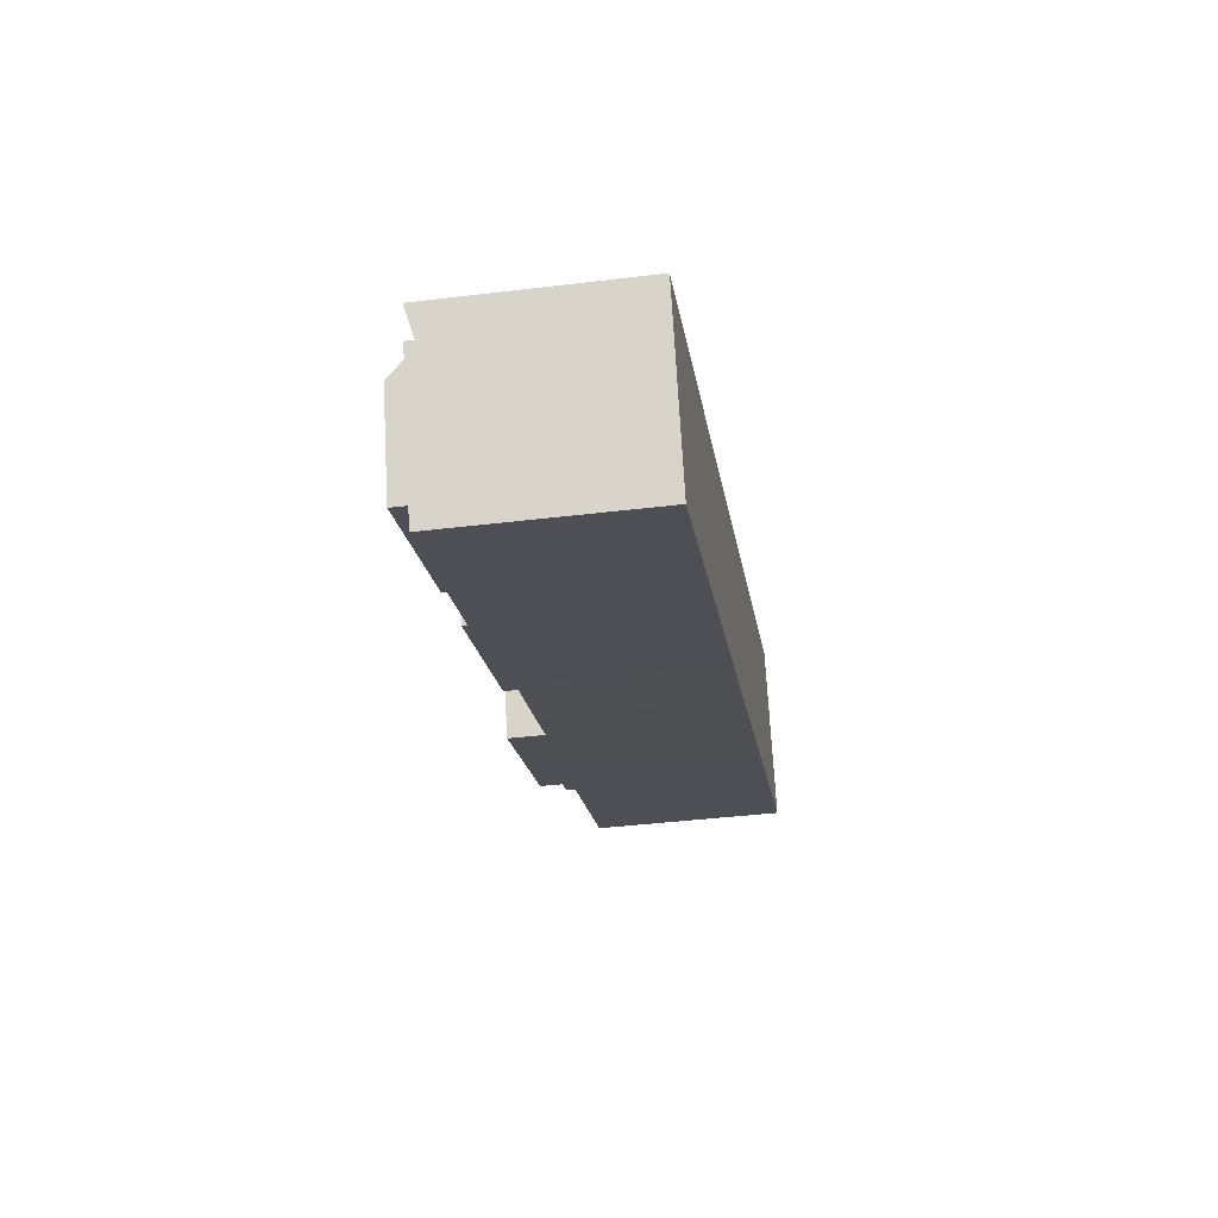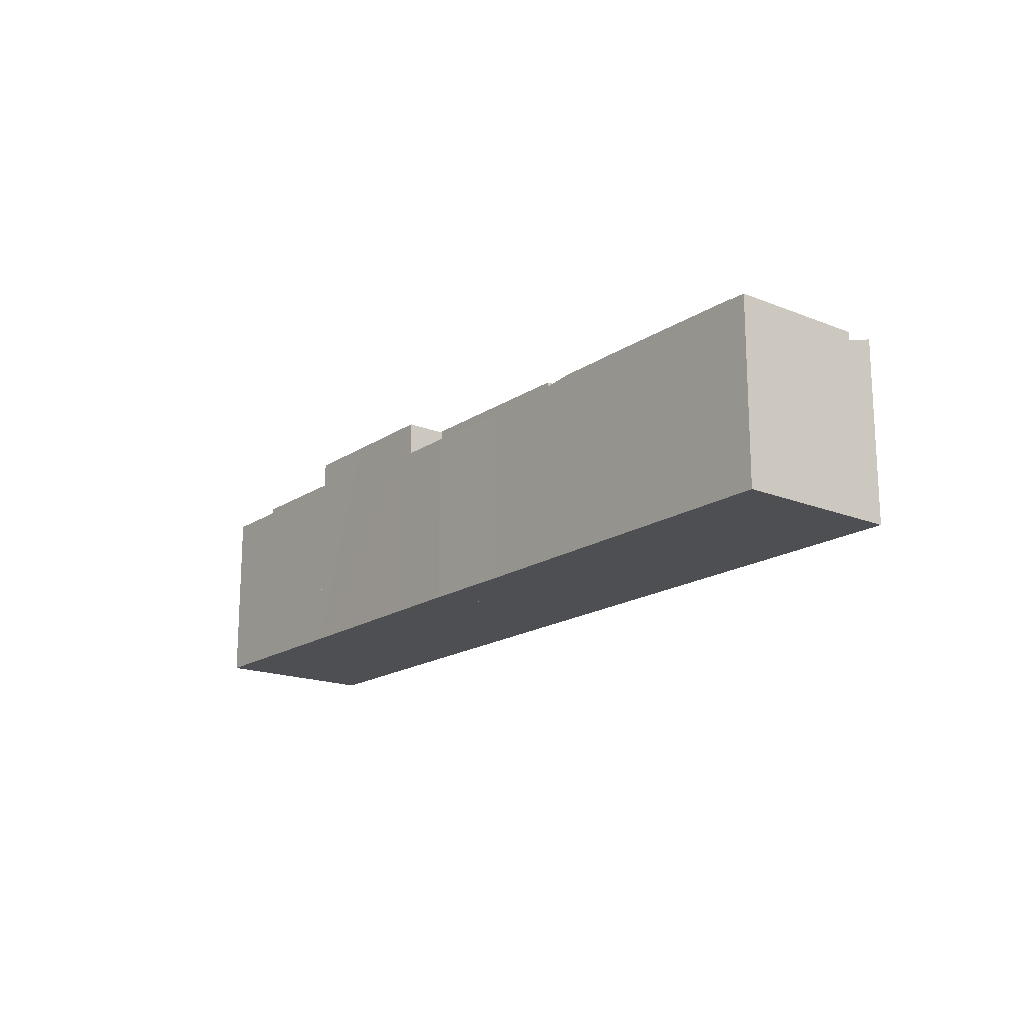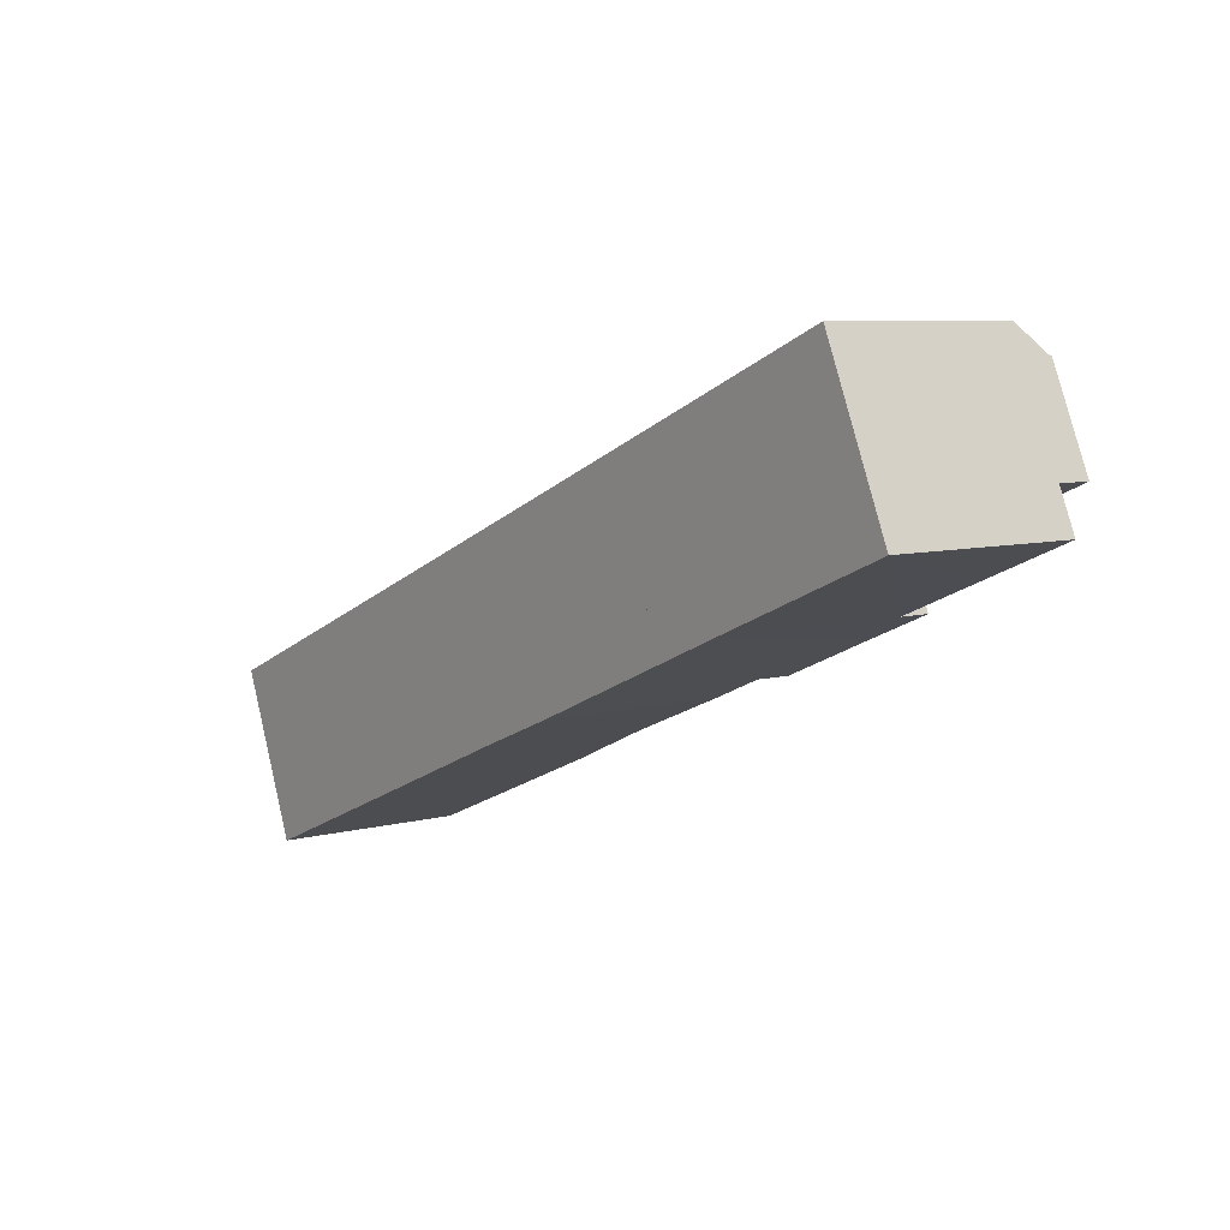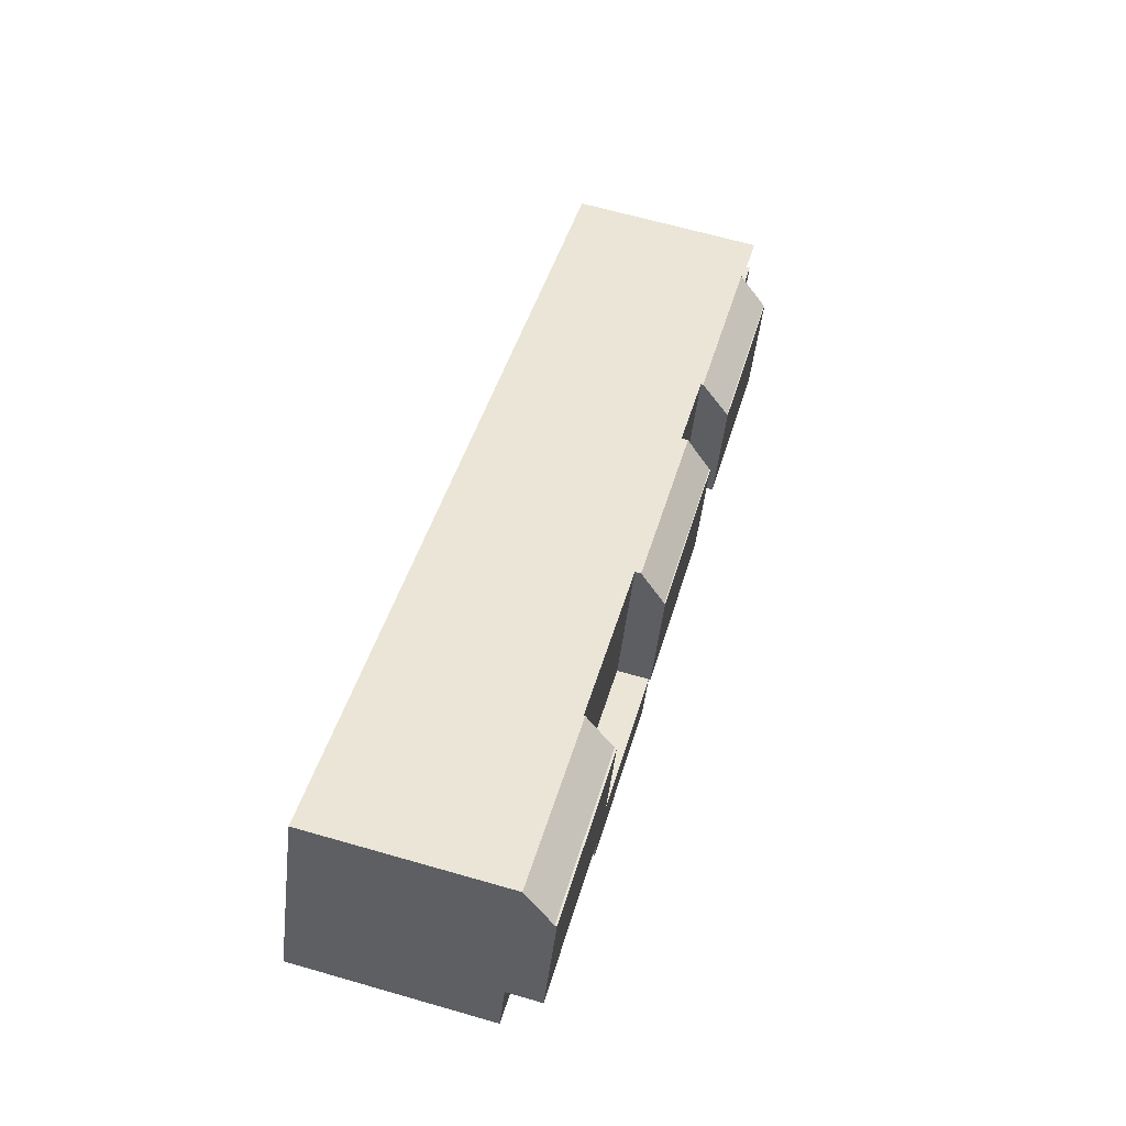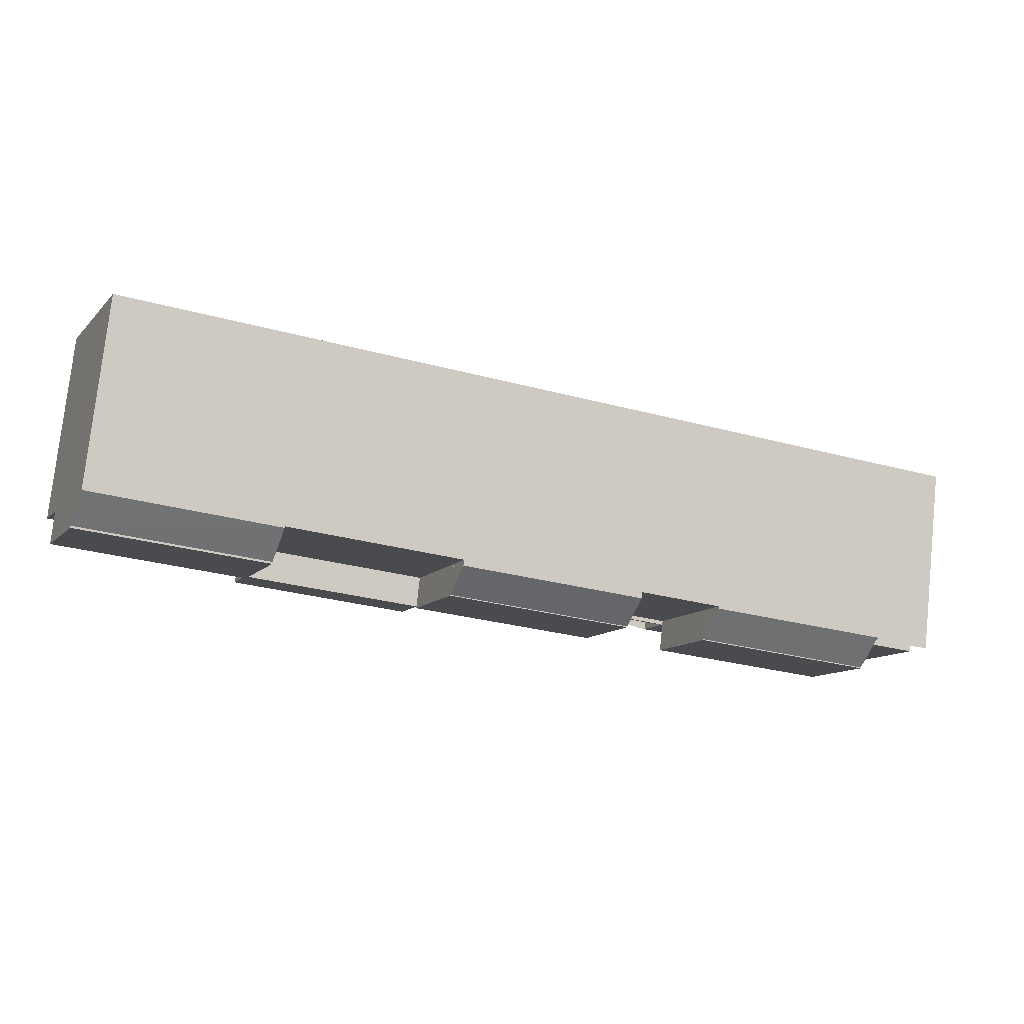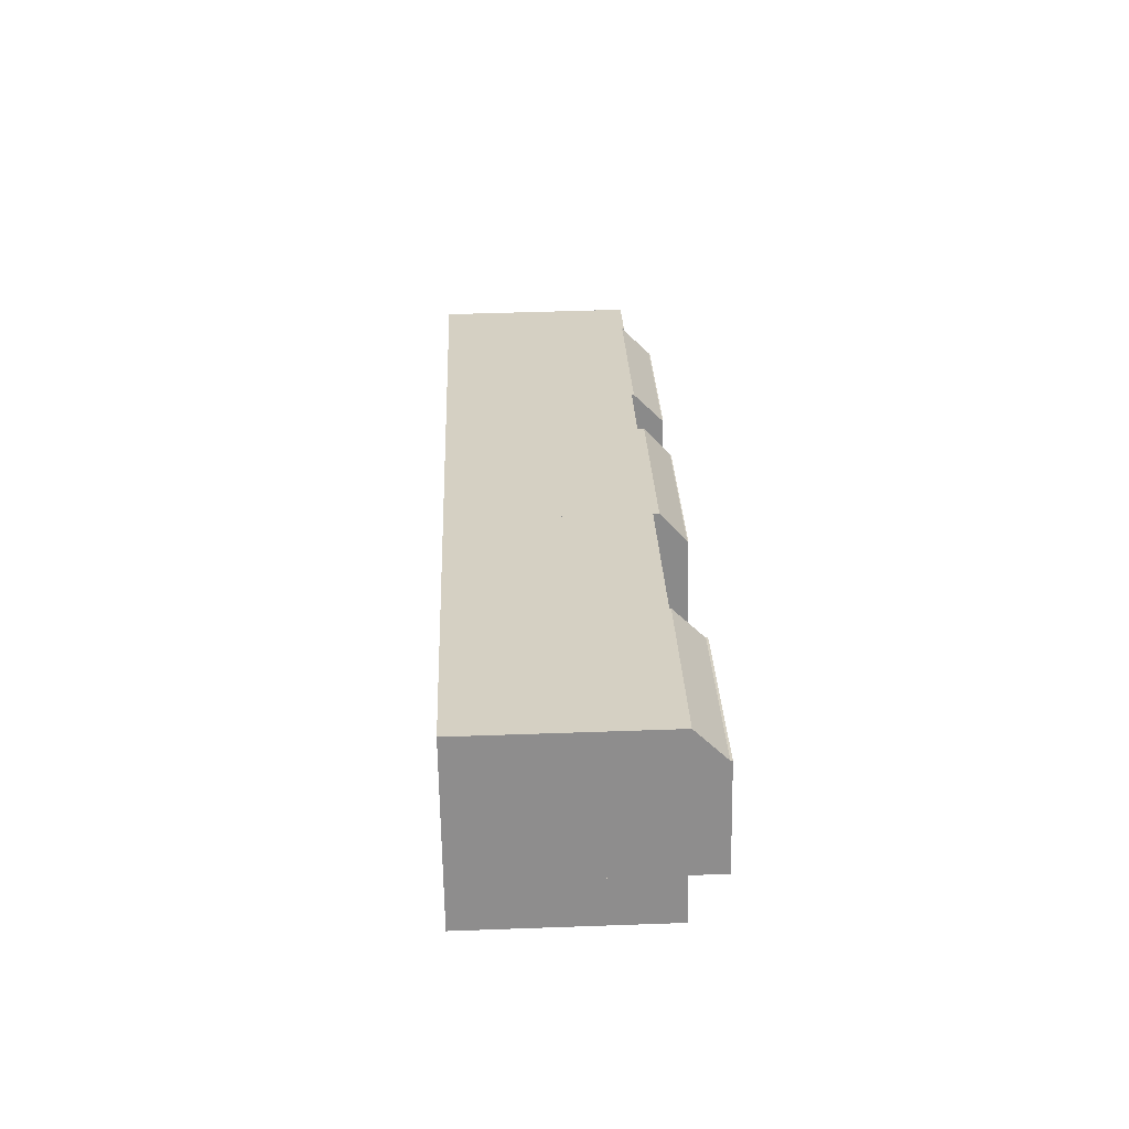
<metadata>
{"format":"obj","ext":"obj","renderer":"f3d","projection":"perspective","resolution":1024,"background":"white","views":[{"elev":-41.0,"azim":-81.6,"up":"+Z"},{"elev":-17.7,"azim":-150.7,"up":"+Y"},{"elev":7.3,"azim":52.9,"up":"+Z"},{"elev":65.5,"azim":106.1,"up":"+Z"},{"elev":77.1,"azim":-173.9,"up":"+Z"},{"elev":49.0,"azim":87.7,"up":"+Z"}]}
</metadata>
<code>
v  57.27 15.97 21.06
v  49.82 15.97 20.58
v  56.34 15.97 23.3
v  60.51 15.97 13.15
v  46.15 15.97 7.19
v  42.91 15.97 15.09
v  41.98 15.97 17.34
v  41.98 -1.062e-15 17.34
v  56.34 -1.427e-15 23.3
v  49.82 -1.26e-15 20.58
v  60.51 -8.055e-16 13.15
v  57.27 -1.289e-15 21.06
v  46.15 -4.403e-16 7.19
v  42.91 -9.241e-16 15.09
v  47.59 15.55 3.682
v  30.86 16.24 0.839
v  46.15 16.24 7.19
v  43 15.55 1.743
v  35.35 15.56 -1.344
v  32.28 15.56 -2.618
v  23.99 16.23 -2.069
v  25.39 15.56 -5.484
v  23.97 16.23 -2.025
v  5.708 16.23 -0.361
v  4.2 16.23 -10.24
v  0.958 16.23 -2.334
v  5.609 16.23 -13.67
v  10.36 16.23 -11.7
v  8.951 16.23 -8.263
v  23.1 16.23 -6.434
v  25.39 16.23 -5.484
v  8.951 5.06e-16 -8.263
v  23.97 1.24e-16 -2.025
v  30.86 -5.137e-17 0.839
v  0.958 1.429e-16 -2.334
v  5.708 2.21e-17 -0.361
v  47.59 -2.255e-16 3.682
v  43 -1.067e-16 1.743
v  35.35 8.23e-17 -1.344
v  32.28 1.603e-16 -2.618
v  10.36 7.167e-16 -11.7
v  25.39 3.358e-16 -5.484
v  23.1 3.94e-16 -6.434
v  5.609 8.37e-16 -13.67
v  4.2 6.268e-16 -10.24
v  46.15 18.55 7.19
v  55.79 18.55 7.144
v  47.59 18.55 3.682
v  60.51 18.55 13.15
v  61.92 18.55 9.704
v  61.92 -5.942e-16 9.704
v  55.79 -4.374e-16 7.144
v  27.62 18.7 8.742
v  46.15 18.7 7.19
v  30.86 18.7 0.839
v  42.91 18.7 15.09
v  27.62 -5.353e-16 8.742
v  23.97 15.9 -2.025
v  27.62 15.9 8.742
v  30.86 15.9 0.839
v  20.73 15.9 5.878
v  26.69 15.9 11.01
v  24.43 15.9 10.08
v  19.79 15.9 8.164
v  19.79 -4.999e-16 8.164
v  26.69 -6.744e-16 11.01
v  24.43 -6.171e-16 10.08
v  20.73 -3.599e-16 5.878
v  26.69 16.44 11.01
v  42.91 18.62 15.09
v  27.62 18.62 8.742
v  41.98 16.46 17.34
v  57.27 18.71 21.06
v  75.88 18.71 19.54
v  60.51 18.71 13.15
v  72.47 18.71 27.37
v  72.47 -1.676e-15 27.37
v  75.88 -1.196e-15 19.54
v  5.708 18.62 -0.361
v  23.97 18.62 -2.025
v  8.951 18.62 -8.263
v  20.73 18.62 5.878
v  0.958 15.55 -2.334
v  4.806 16.19 1.838
v  5.708 15.55 -0.361
v  4.755 16.22 1.962
v  0 16.23 9.936e-16
v  0 0 0
v  4.755 -1.201e-16 1.962
v  4.806 -1.125e-16 1.838
v  19.79 16.09 8.164
v  4.755 16.05 1.962
v  5.708 18.54 -0.361
v  20.73 18.54 5.878
v  56.34 16.09 23.3
v  72.47 18.55 27.37
v  57.27 18.55 21.06
v  71.5 16.08 29.61
v  71.5 -1.813e-15 29.61
v  60.51 15.93 13.15
v  69.48 15.93 12.86
v  61.92 15.93 9.704
v  75.88 15.93 19.54
v  77.36 15.93 16.14
v  77.36 -9.88e-16 16.14
v  69.48 -7.874e-16 12.86
g defaultobject
f 1 2 3
f 2 1 4
f 2 4 5
f 2 5 6
f 2 6 7
f 8 2 7
f 2 8 9
f 9 8 10
f 9 3 2
f 9 1 3
f 1 9 4
f 4 9 11
f 11 9 12
f 11 5 4
f 5 11 13
f 6 8 7
f 8 6 5
f 8 5 14
f 14 5 13
f 10 12 9
f 12 10 11
f 11 10 13
f 13 10 14
f 14 10 8
f 15 16 17
f 16 15 18
f 16 18 19
f 16 19 20
f 16 20 21
f 21 20 22
f 16 21 23
f 24 25 26
f 25 24 27
f 27 24 28
f 28 24 29
f 28 29 23
f 28 23 30
f 30 23 21
f 30 21 31
f 22 31 21
f 32 23 29
f 16 13 17
f 13 16 23
f 13 23 32
f 13 32 33
f 13 33 34
f 35 24 26
f 24 35 36
f 13 15 17
f 15 13 37
f 36 29 24
f 29 36 32
f 37 18 15
f 18 37 38
f 18 38 39
f 40 20 19
f 20 40 31
f 31 40 30
f 30 40 41
f 41 40 42
f 41 42 43
f 39 19 18
f 19 39 40
f 41 28 30
f 28 41 27
f 27 41 44
f 44 25 27
f 25 44 26
f 26 44 35
f 35 44 45
f 43 32 41
f 32 43 33
f 33 43 42
f 33 42 40
f 33 40 34
f 34 40 39
f 34 39 13
f 13 39 38
f 13 38 37
f 41 45 44
f 45 41 35
f 35 41 36
f 36 41 32
f 46 47 48
f 47 46 49
f 47 49 50
f 13 49 46
f 49 13 11
f 11 50 49
f 50 11 51
f 51 47 50
f 47 51 48
f 48 51 37
f 37 51 52
f 37 46 48
f 46 37 13
f 37 11 13
f 11 37 52
f 11 52 51
f 53 54 55
f 54 53 56
f 14 54 56
f 54 14 13
f 13 55 54
f 55 13 34
f 34 53 55
f 53 34 57
f 57 56 53
f 56 57 14
f 57 13 14
f 13 57 34
f 58 59 60
f 59 58 61
f 59 61 62
f 62 61 63
f 63 61 64
f 65 63 64
f 63 65 62
f 62 65 66
f 66 65 67
f 66 59 62
f 59 66 60
f 60 66 34
f 34 66 57
f 34 58 60
f 58 34 33
f 61 65 64
f 65 61 58
f 65 58 68
f 68 58 33
f 67 57 66
f 57 67 34
f 34 67 65
f 34 65 33
f 33 65 68
f 69 70 71
f 70 69 72
f 69 8 72
f 8 69 66
f 72 14 70
f 14 72 8
f 14 71 70
f 71 14 57
f 57 69 71
f 69 57 66
f 66 14 8
f 14 66 57
f 73 74 75
f 74 73 76
f 12 76 73
f 76 12 77
f 77 74 76
f 74 77 78
f 78 75 74
f 75 78 11
f 11 73 75
f 73 11 12
f 12 78 77
f 78 12 11
f 79 80 81
f 80 79 82
f 36 82 79
f 82 36 68
f 68 80 82
f 80 68 33
f 33 81 80
f 81 33 32
f 32 79 81
f 79 32 36
f 36 33 68
f 33 36 32
f 83 84 85
f 84 83 86
f 86 83 87
f 88 86 87
f 86 88 89
f 89 84 86
f 84 89 85
f 85 89 36
f 36 89 90
f 36 83 85
f 83 36 35
f 83 88 87
f 88 83 35
f 35 89 88
f 89 35 36
f 89 36 90
f 91 84 92
f 84 91 93
f 93 91 94
f 91 68 94
f 68 91 65
f 68 93 94
f 93 68 36
f 36 84 93
f 84 36 92
f 92 36 89
f 89 36 90
f 92 65 91
f 65 92 89
f 89 68 65
f 68 89 90
f 68 90 36
f 95 96 97
f 96 95 98
f 9 98 95
f 98 9 99
f 98 77 96
f 77 98 99
f 77 97 96
f 97 77 12
f 12 95 97
f 95 12 9
f 9 77 99
f 77 9 12
f 100 101 102
f 101 100 103
f 101 103 104
f 11 103 100
f 103 11 78
f 78 104 103
f 104 78 105
f 105 101 104
f 101 105 102
f 102 105 51
f 51 105 106
f 51 100 102
f 100 51 11
f 51 78 11
f 78 51 106
f 78 106 105

</code>
